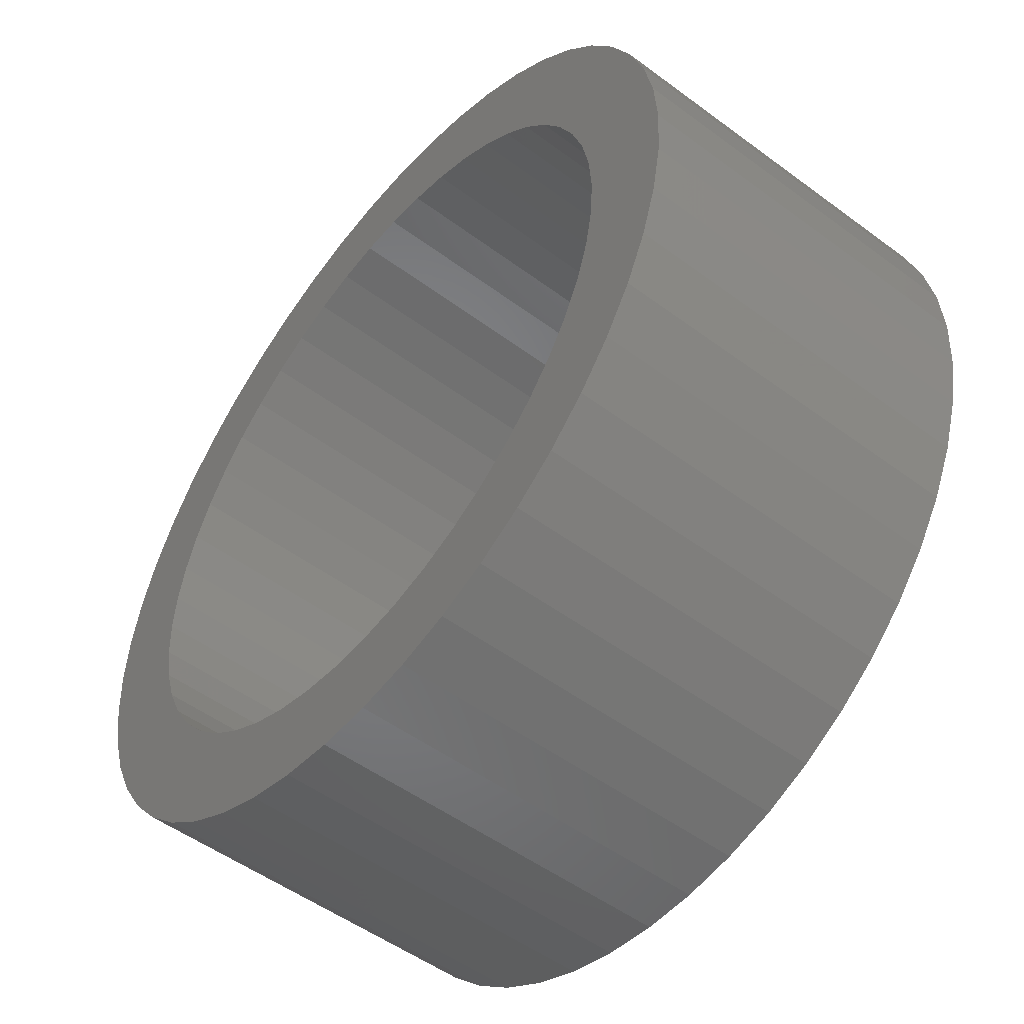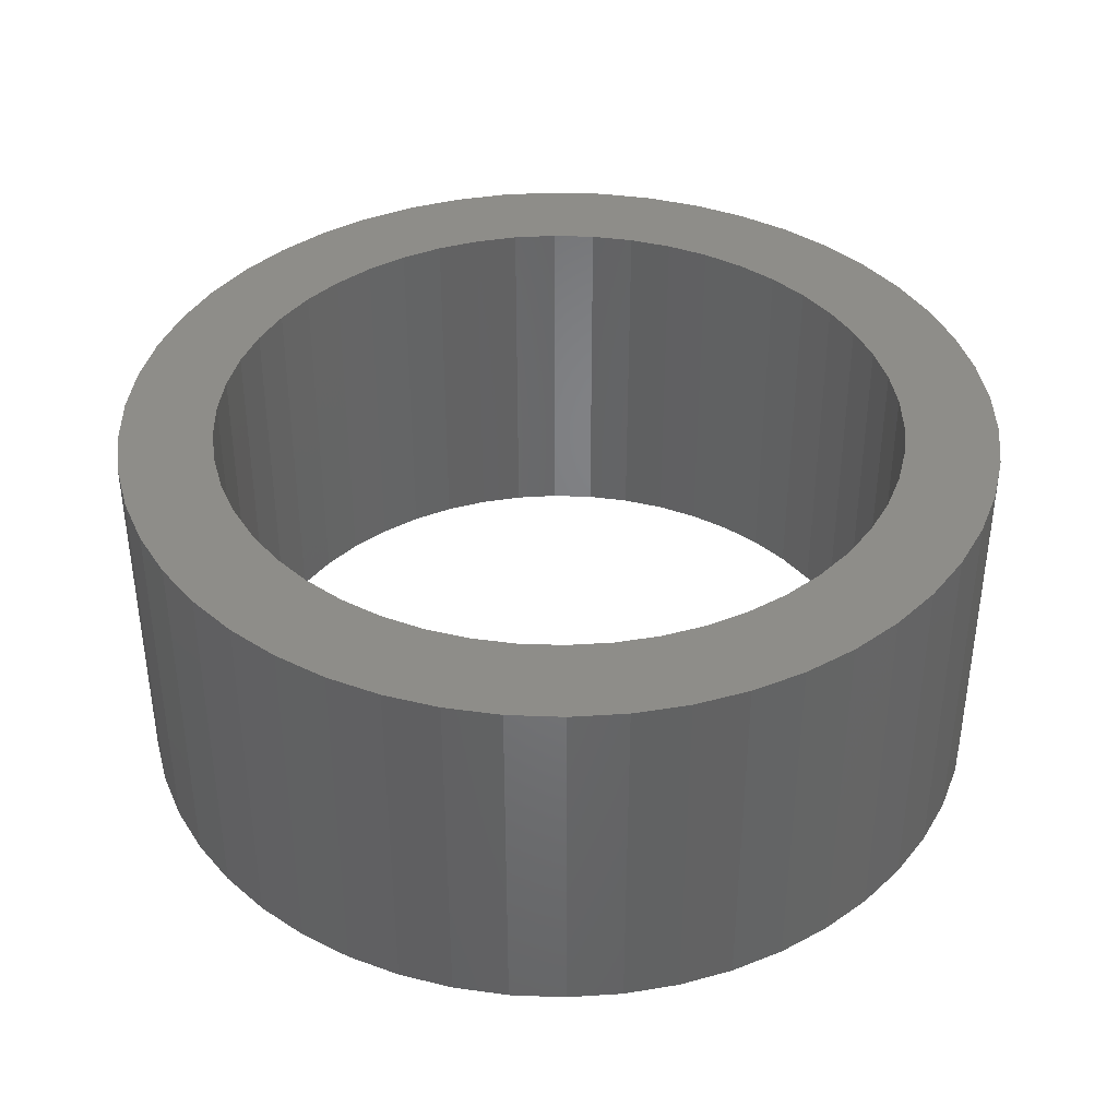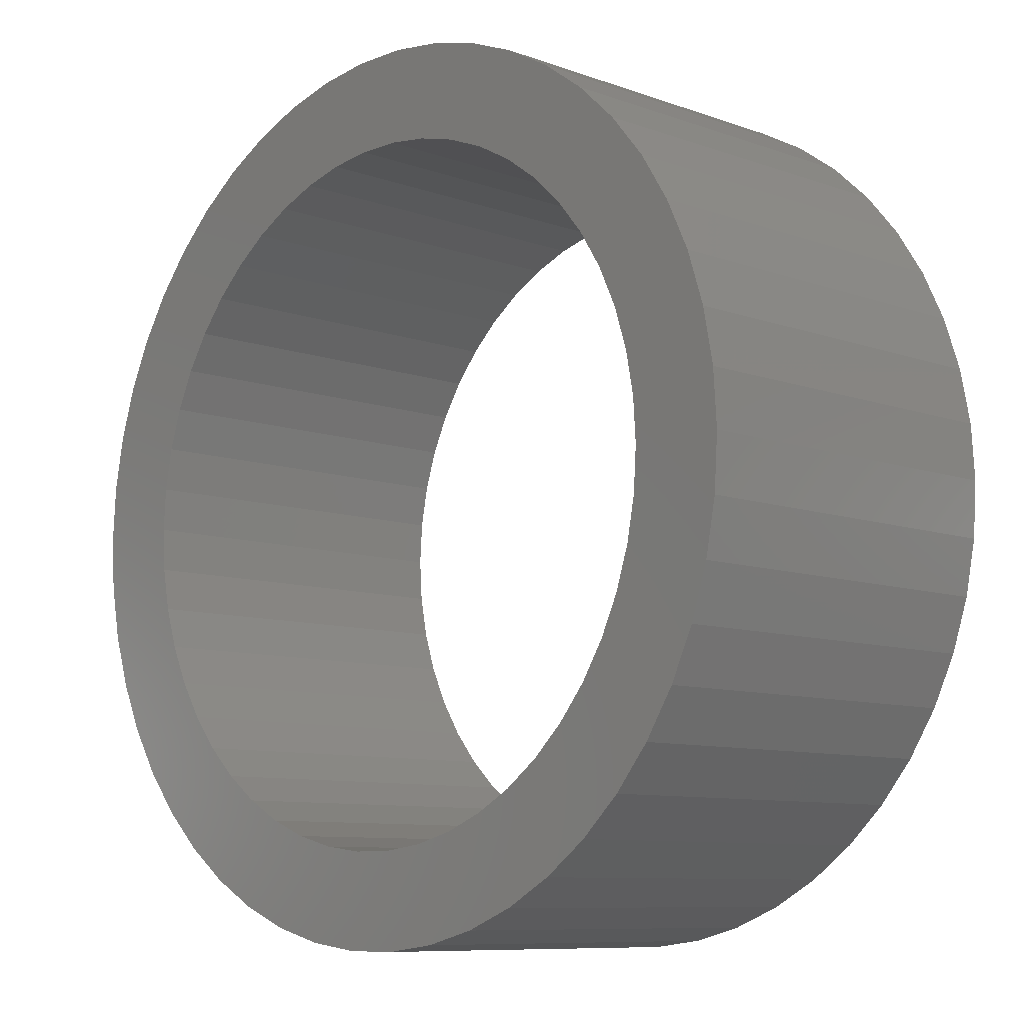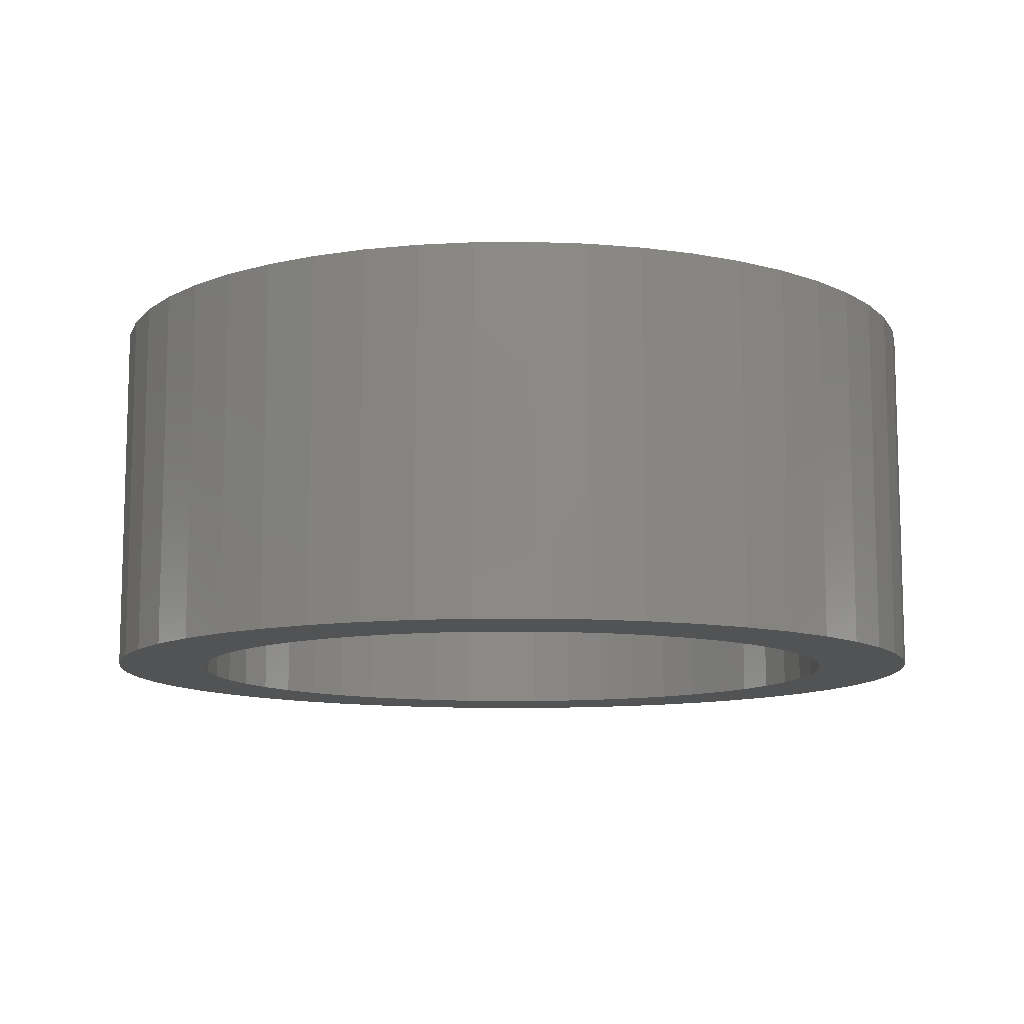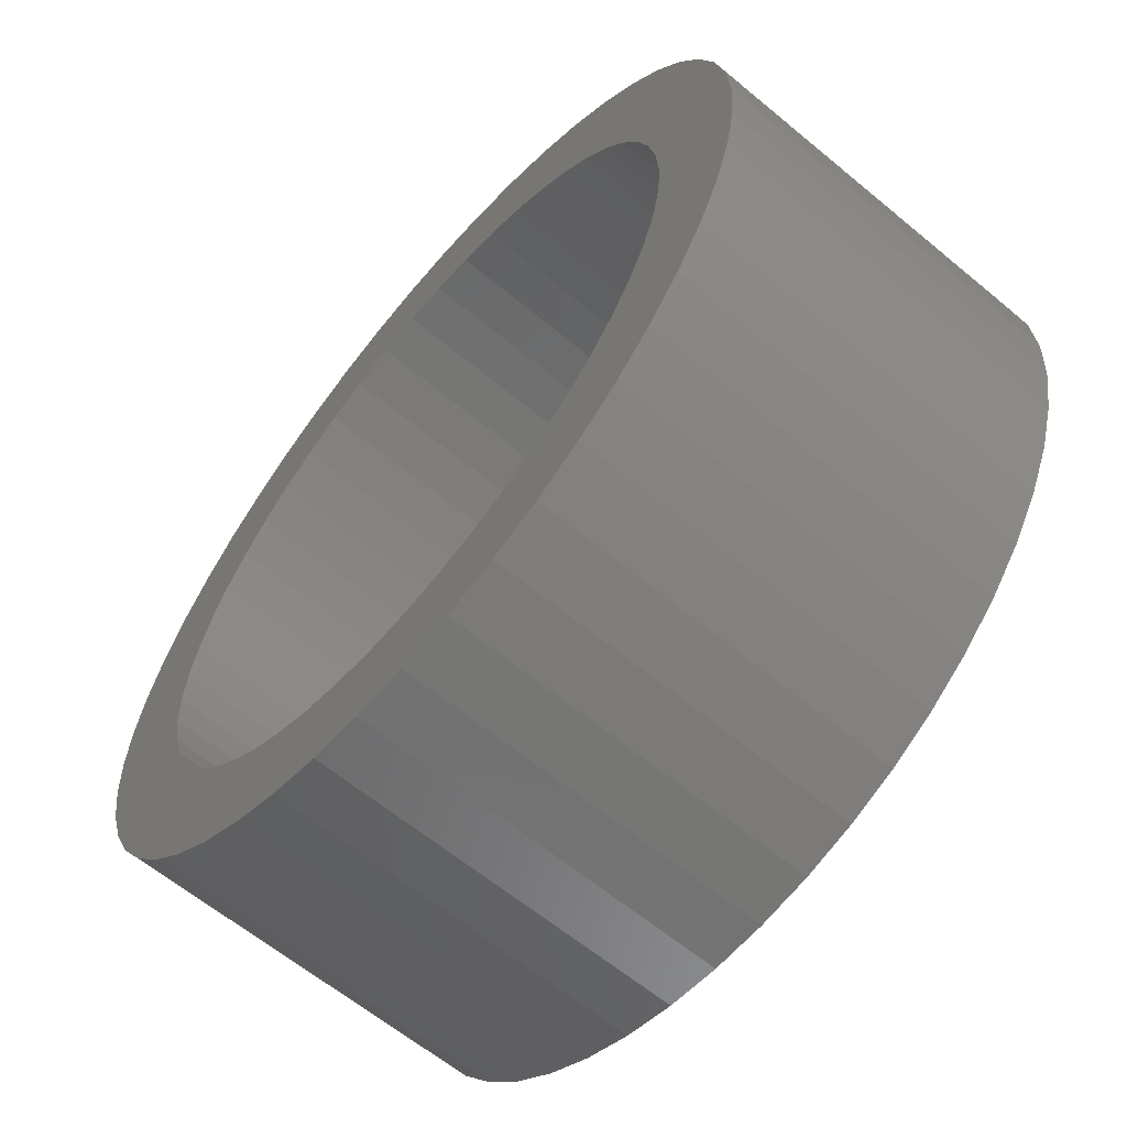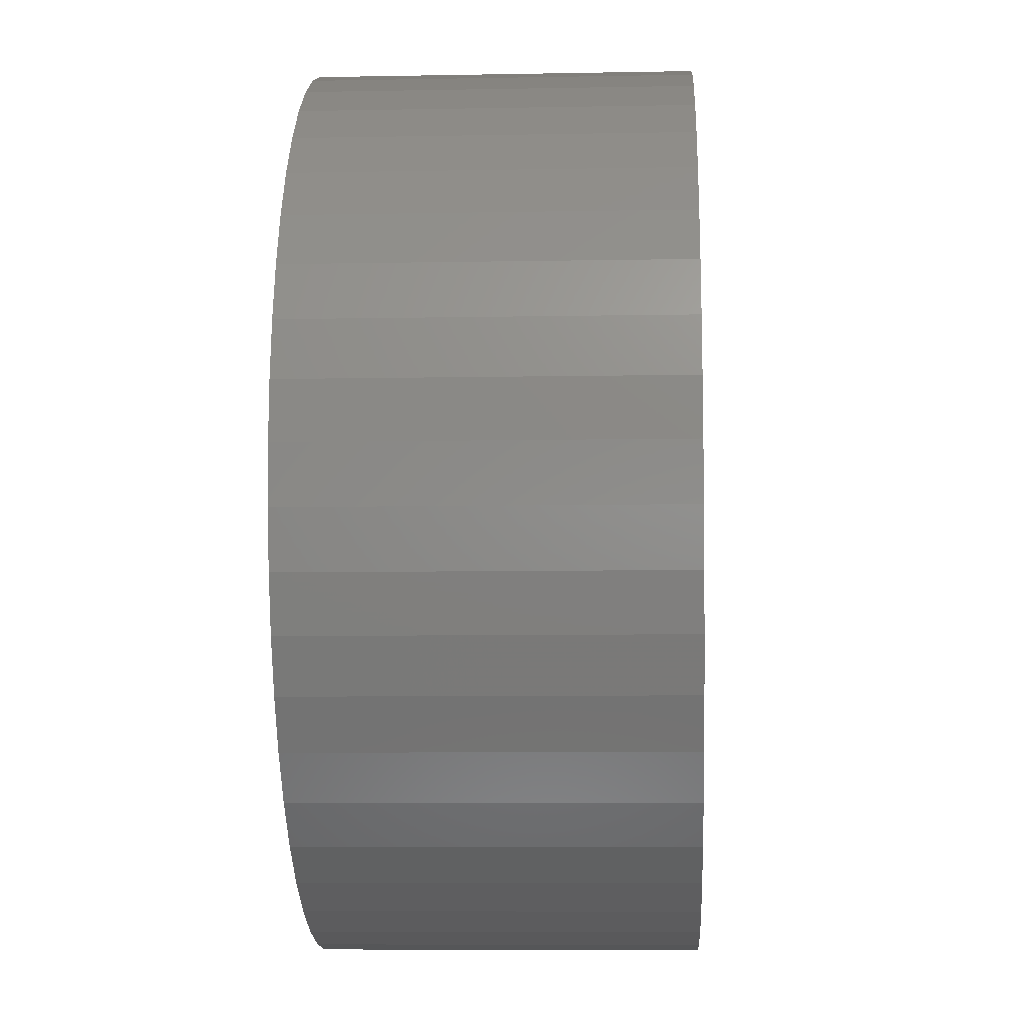
<metadata>
{"format":"stl","ext":"stl","renderer":"f3d","projection":"perspective","resolution":1024,"background":"white","views":[{"elev":-51.6,"azim":-128.8,"up":"+Y"},{"elev":39.3,"azim":175.5,"up":"+Z"},{"elev":-9.0,"azim":-133.9,"up":"+Y"},{"elev":-10.6,"azim":73.3,"up":"+Z"},{"elev":-62.4,"azim":49.9,"up":"+Y"},{"elev":-7.9,"azim":93.0,"up":"+Y"}]}
</metadata>
<code>
# stl→obj: 200 verts, 400 faces
v -6.1 0 0
v -6.052 0.7645 0
v -6.052 -0.7645 0
v -5.908 1.517 0
v -5.672 2.246 0
v -5.345 2.939 0
v -4.935 3.585 0
v -4.447 4.176 0
v -3.888 4.7 0
v -3.269 5.15 0
v -2.597 5.519 0
v -3.499 3.286 0
v -1.885 5.801 0
v -2.572 4.053 0
v -1.143 5.992 0
v -2.044 4.343 0
v -0.383 6.088 0
v -1.483 4.565 0
v 0.383 6.088 0
v -0.3014 4.791 0
v 1.143 5.992 0
v 0.3014 4.791 0
v 1.885 5.801 0
v 0.8994 4.715 0
v 2.597 5.519 0
v 1.483 4.565 0
v 3.269 5.15 0
v 2.572 4.053 0
v 3.888 4.7 0
v 3.06 3.698 0
v 4.447 4.176 0
v 3.499 3.286 0
v 4.935 3.585 0
v 3.883 2.821 0
v 5.345 2.939 0
v 4.206 2.312 0
v 5.672 2.246 0
v 4.463 1.767 0
v 5.908 1.517 0
v 4.762 0.6016 0
v 6.052 0.7645 0
v 4.8 0 0
v 6.1 0 0
v 4.762 -0.6016 0
v 6.052 -0.7645 0
v 4.649 -1.194 0
v 5.908 -1.517 0
v 4.463 -1.767 0
v 5.672 -2.246 0
v 4.206 -2.312 0
v 5.345 -2.939 0
v 3.883 -2.821 0
v 4.935 -3.585 0
v 3.06 -3.698 0
v 4.447 -4.176 0
v 2.572 -4.053 0
v 3.888 -4.7 0
v 2.044 -4.343 0
v 3.269 -5.15 0
v 1.483 -4.565 0
v 2.597 -5.519 0
v 0.3014 -4.791 0
v 1.885 -5.801 0
v -0.3014 -4.791 0
v 1.143 -5.992 0
v -0.8994 -4.715 0
v 0.383 -6.088 0
v -2.044 -4.343 0
v -0.383 -6.088 0
v -3.06 -3.698 0
v -1.143 -5.992 0
v -1.885 -5.801 0
v -2.597 -5.519 0
v -3.269 -5.15 0
v -3.888 -4.7 0
v -4.447 -4.176 0
v -4.935 -3.585 0
v -5.345 -2.939 0
v -5.672 -2.246 0
v -5.908 -1.517 0
v -4.762 -0.6016 0
v -4.8 0 0
v -4.649 -1.194 0
v -4.463 -1.767 0
v -4.206 -2.312 0
v -3.883 -2.821 0
v -3.499 -3.286 0
v -2.572 -4.053 0
v -1.483 -4.565 0
v 0.8994 -4.715 0
v 3.499 -3.286 0
v 4.649 1.194 0
v 2.044 4.343 0
v -0.8994 4.715 0
v -3.06 3.698 0
v -3.883 2.821 0
v -4.463 1.767 0
v -4.206 2.312 0
v -4.649 1.194 0
v -4.762 0.6016 0
v -6.1 0 5.1
v -6.052 0.7645 5.1
v -6.052 -0.7645 5.1
v -5.908 -1.517 5.1
v -5.672 -2.246 5.1
v -5.345 -2.939 5.1
v -4.935 -3.585 5.1
v -4.447 -4.176 5.1
v -3.888 -4.7 5.1
v -3.269 -5.15 5.1
v -2.597 -5.519 5.1
v -1.885 -5.801 5.1
v -1.143 -5.992 5.1
v -0.383 -6.088 5.1
v 0.383 -6.088 5.1
v 1.143 -5.992 5.1
v 1.885 -5.801 5.1
v 2.597 -5.519 5.1
v 3.269 -5.15 5.1
v 3.888 -4.7 5.1
v 4.447 -4.176 5.1
v 4.935 -3.585 5.1
v 5.345 -2.939 5.1
v 5.672 -2.246 5.1
v 5.908 -1.517 5.1
v 6.052 -0.7645 5.1
v 6.1 0 5.1
v 6.052 0.7645 5.1
v 5.908 1.517 5.1
v 5.672 2.246 5.1
v 5.345 2.939 5.1
v 4.935 3.585 5.1
v 4.447 4.176 5.1
v 3.888 4.7 5.1
v 3.269 5.15 5.1
v 2.597 5.519 5.1
v 1.885 5.801 5.1
v 1.143 5.992 5.1
v 0.383 6.088 5.1
v -0.383 6.088 5.1
v -1.143 5.992 5.1
v -1.885 5.801 5.1
v -2.597 5.519 5.1
v -3.269 5.15 5.1
v -3.888 4.7 5.1
v -4.447 4.176 5.1
v -4.935 3.585 5.1
v -5.345 2.939 5.1
v -5.672 2.246 5.1
v -5.908 1.517 5.1
v -4.762 0.6016 5.1
v -4.8 0 5.1
v -4.762 -0.6016 5.1
v -4.649 1.194 5.1
v -4.463 1.767 5.1
v -4.206 2.312 5.1
v -3.883 2.821 5.1
v -3.499 3.286 5.1
v -3.06 3.698 5.1
v -2.572 4.053 5.1
v -2.044 4.343 5.1
v -1.483 4.565 5.1
v -0.8994 4.715 5.1
v -0.3014 4.791 5.1
v 0.3014 4.791 5.1
v 0.8994 4.715 5.1
v 1.483 4.565 5.1
v 2.044 4.343 5.1
v 2.572 4.053 5.1
v 3.06 3.698 5.1
v 3.499 3.286 5.1
v 3.883 2.821 5.1
v 4.206 2.312 5.1
v 4.463 1.767 5.1
v 4.649 1.194 5.1
v 4.762 0.6016 5.1
v 4.8 0 5.1
v 4.762 -0.6016 5.1
v 4.649 -1.194 5.1
v 4.463 -1.767 5.1
v 4.206 -2.312 5.1
v 3.883 -2.821 5.1
v 3.499 -3.286 5.1
v 3.06 -3.698 5.1
v 2.572 -4.053 5.1
v 2.044 -4.343 5.1
v 1.483 -4.565 5.1
v 0.8994 -4.715 5.1
v 0.3014 -4.791 5.1
v -0.3014 -4.791 5.1
v -0.8994 -4.715 5.1
v -1.483 -4.565 5.1
v -2.044 -4.343 5.1
v -2.572 -4.053 5.1
v -3.06 -3.698 5.1
v -3.499 -3.286 5.1
v -3.883 -2.821 5.1
v -4.206 -2.312 5.1
v -4.463 -1.767 5.1
v -4.649 -1.194 5.1
f 1 2 3
f 3 2 4
f 3 4 5
f 3 5 6
f 3 6 7
f 3 7 8
f 3 8 9
f 3 9 10
f 3 10 11
f 12 11 13
f 14 13 15
f 16 15 17
f 18 17 19
f 20 19 21
f 22 21 23
f 24 23 25
f 26 25 27
f 28 27 29
f 30 29 31
f 32 31 33
f 34 33 35
f 36 35 37
f 38 37 39
f 40 39 41
f 42 41 43
f 44 43 45
f 46 45 47
f 48 47 49
f 50 49 51
f 52 51 53
f 54 53 55
f 56 55 57
f 58 57 59
f 60 59 61
f 62 61 63
f 64 63 65
f 66 65 67
f 68 67 69
f 70 69 71
f 3 71 72
f 3 72 73
f 3 73 74
f 3 74 75
f 3 75 76
f 3 76 77
f 3 77 78
f 3 78 79
f 3 79 80
f 81 3 82
f 83 3 81
f 84 3 83
f 85 3 84
f 86 3 85
f 70 71 87
f 3 86 87
f 3 87 71
f 88 69 70
f 68 69 88
f 89 67 68
f 66 67 89
f 90 61 62
f 60 61 90
f 62 63 64
f 64 65 66
f 91 53 54
f 52 53 91
f 54 55 56
f 56 57 58
f 58 59 60
f 40 41 42
f 92 39 40
f 42 43 44
f 44 45 46
f 46 47 48
f 48 49 50
f 50 51 52
f 93 27 28
f 26 27 93
f 28 29 30
f 30 31 32
f 32 33 34
f 94 19 20
f 16 17 18
f 14 15 16
f 95 13 14
f 12 13 95
f 96 11 12
f 97 3 98
f 98 11 96
f 3 11 98
f 99 3 97
f 100 3 99
f 34 35 36
f 82 3 100
f 18 19 94
f 20 21 22
f 22 23 24
f 24 25 26
f 36 37 38
f 38 39 92
f 1 101 2
f 2 101 102
f 1 3 101
f 101 3 103
f 3 80 103
f 103 80 104
f 80 79 104
f 104 79 105
f 79 78 105
f 105 78 106
f 78 77 106
f 106 77 107
f 77 76 107
f 107 76 108
f 108 76 75
f 109 108 75
f 109 75 74
f 110 109 74
f 110 74 73
f 111 110 73
f 111 73 72
f 112 111 72
f 112 72 71
f 113 112 71
f 113 71 69
f 114 113 69
f 114 69 67
f 115 114 67
f 115 67 65
f 116 115 65
f 116 65 63
f 117 116 63
f 117 63 61
f 118 117 61
f 118 61 59
f 119 118 59
f 119 59 57
f 120 119 57
f 120 57 55
f 121 120 55
f 121 55 53
f 122 121 53
f 122 53 51
f 123 122 51
f 123 51 49
f 124 123 49
f 124 49 47
f 125 124 47
f 125 47 45
f 126 125 45
f 126 45 43
f 127 126 43
f 43 41 128
f 127 43 128
f 41 39 129
f 128 41 129
f 39 37 130
f 129 39 130
f 37 35 131
f 130 37 131
f 35 33 132
f 131 35 132
f 33 31 133
f 132 33 133
f 29 134 31
f 31 134 133
f 27 135 29
f 29 135 134
f 25 136 27
f 27 136 135
f 23 137 25
f 25 137 136
f 21 138 23
f 23 138 137
f 19 139 21
f 21 139 138
f 17 140 19
f 19 140 139
f 15 141 17
f 17 141 140
f 13 142 15
f 15 142 141
f 11 143 13
f 13 143 142
f 10 144 11
f 11 144 143
f 9 145 10
f 10 145 144
f 8 146 9
f 9 146 145
f 7 147 8
f 8 147 146
f 6 148 7
f 7 148 147
f 5 149 6
f 6 149 148
f 4 150 5
f 5 150 149
f 2 102 4
f 4 102 150
f 100 151 152
f 82 100 152
f 152 153 81
f 82 152 81
f 99 154 151
f 100 99 151
f 97 155 154
f 99 97 154
f 98 156 155
f 97 98 155
f 96 157 156
f 98 96 156
f 12 158 157
f 96 12 157
f 95 159 158
f 12 95 158
f 14 160 159
f 95 14 159
f 16 161 160
f 14 16 160
f 18 162 161
f 16 18 161
f 94 163 162
f 18 94 162
f 20 164 163
f 94 20 163
f 22 165 164
f 20 22 164
f 24 166 165
f 22 24 165
f 26 167 166
f 24 26 166
f 93 168 167
f 26 93 167
f 28 169 168
f 93 28 168
f 30 170 169
f 28 30 169
f 32 171 170
f 30 32 170
f 172 171 34
f 34 171 32
f 173 172 36
f 36 172 34
f 174 173 38
f 38 173 36
f 175 174 92
f 92 174 38
f 176 175 40
f 40 175 92
f 177 176 42
f 42 176 40
f 177 42 178
f 178 42 44
f 178 44 179
f 179 44 46
f 179 46 180
f 180 46 48
f 180 48 181
f 181 48 50
f 181 50 182
f 182 50 52
f 182 52 183
f 183 52 91
f 183 91 184
f 184 91 54
f 184 54 185
f 185 54 56
f 185 56 186
f 186 56 58
f 186 58 187
f 187 58 60
f 187 60 188
f 188 60 90
f 188 90 189
f 189 90 62
f 189 62 190
f 190 62 64
f 190 64 191
f 191 64 66
f 191 66 192
f 192 66 89
f 192 89 193
f 193 89 68
f 193 68 194
f 194 68 88
f 194 88 195
f 195 88 70
f 195 70 196
f 196 70 87
f 197 196 87
f 86 197 87
f 198 197 86
f 85 198 86
f 199 198 85
f 84 199 85
f 200 199 84
f 83 200 84
f 153 200 83
f 81 153 83
f 102 101 103
f 105 102 104
f 104 102 103
f 106 102 105
f 107 102 106
f 108 102 107
f 109 102 108
f 110 102 109
f 111 102 110
f 198 102 111
f 198 199 102
f 182 183 122
f 181 182 123
f 180 181 124
f 151 154 102
f 184 185 120
f 175 176 128
f 174 175 129
f 171 172 132
f 166 167 136
f 160 161 140
f 162 163 139
f 142 102 141
f 143 102 142
f 144 102 143
f 145 102 144
f 146 102 145
f 147 102 146
f 148 102 147
f 149 102 148
f 150 102 149
f 192 193 114
f 187 188 118
f 179 180 125
f 172 173 131
f 167 168 135
f 163 164 138
f 158 159 141
f 164 165 137
f 158 102 157
f 141 102 158
f 141 159 140
f 159 160 140
f 140 161 139
f 161 162 139
f 139 163 138
f 156 157 102
f 138 164 137
f 137 165 136
f 165 166 136
f 136 167 135
f 135 168 134
f 169 170 133
f 134 169 133
f 155 156 102
f 133 170 132
f 170 171 132
f 132 172 131
f 168 169 134
f 131 173 130
f 130 174 129
f 176 177 127
f 129 175 128
f 154 155 102
f 128 176 127
f 127 177 126
f 126 178 125
f 173 174 130
f 178 179 125
f 125 180 124
f 124 181 123
f 123 182 122
f 122 183 121
f 177 178 126
f 121 184 120
f 120 185 119
f 185 186 119
f 119 187 118
f 118 188 117
f 117 189 116
f 116 190 115
f 190 191 115
f 115 192 114
f 188 189 117
f 114 193 113
f 113 194 112
f 199 200 102
f 194 195 112
f 112 196 111
f 196 197 111
f 197 198 111
f 191 192 115
f 193 194 113
f 195 196 112
f 200 153 102
f 153 152 102
f 183 184 121
f 189 190 116
f 186 187 119
f 152 151 102

</code>
